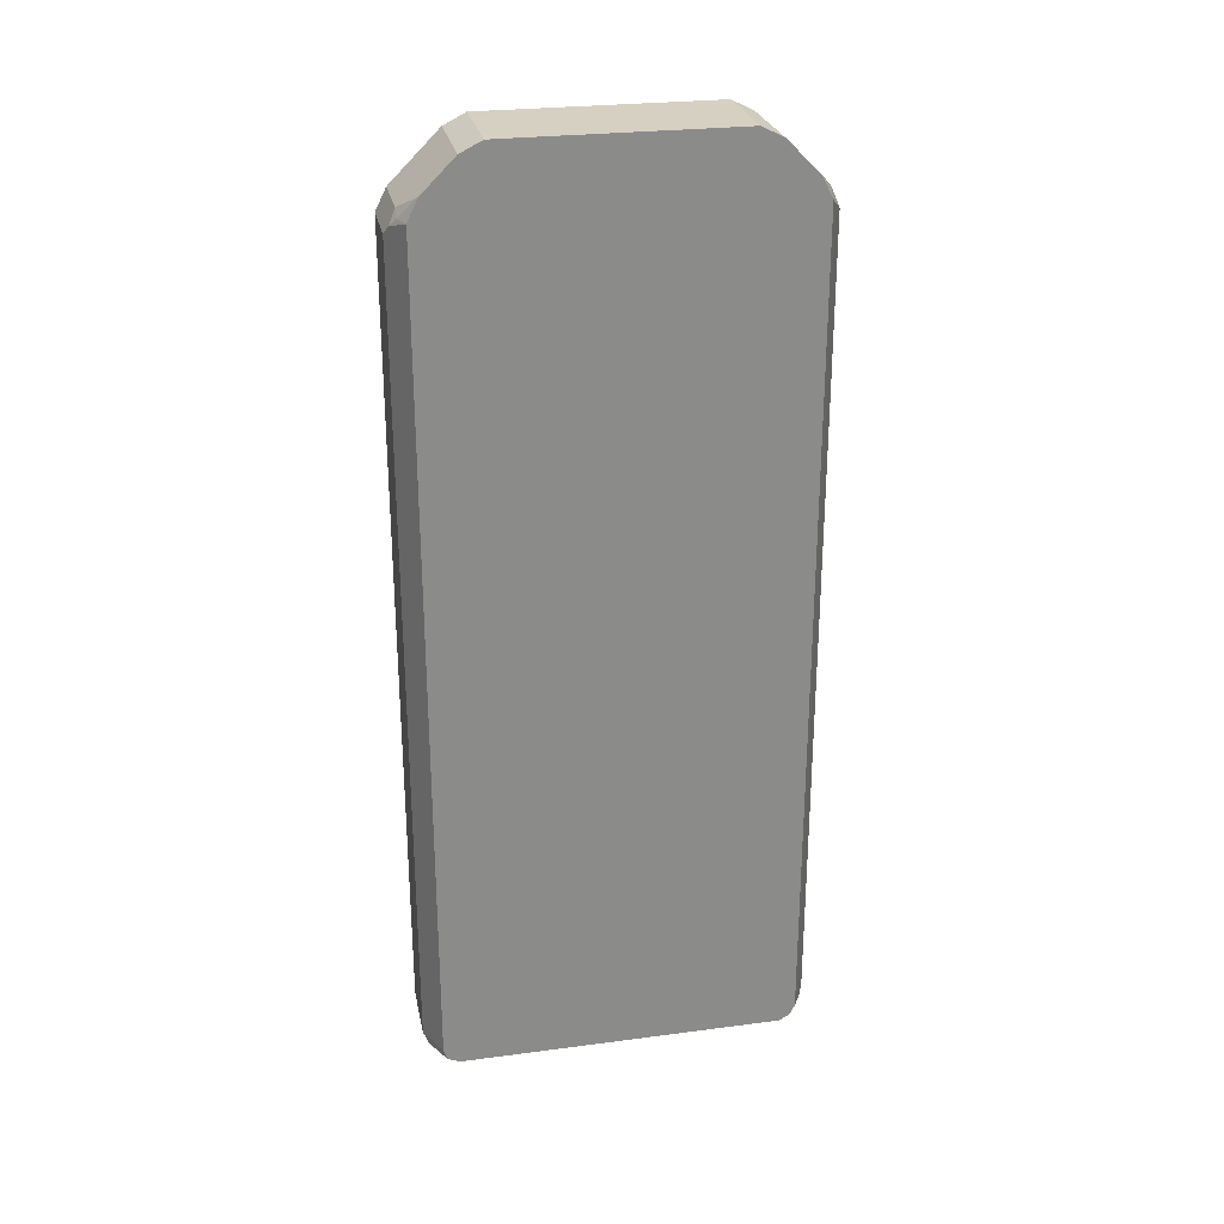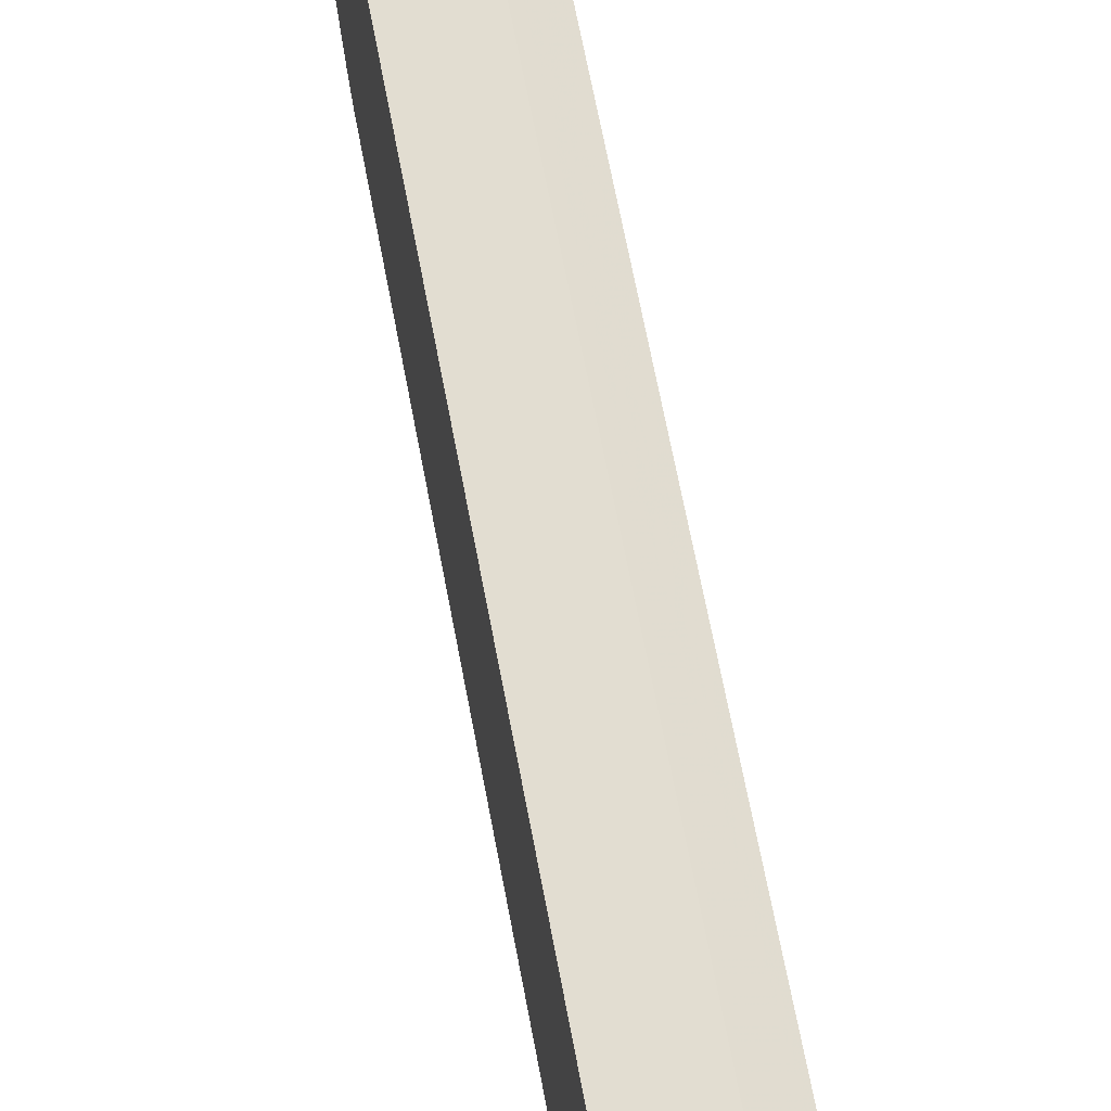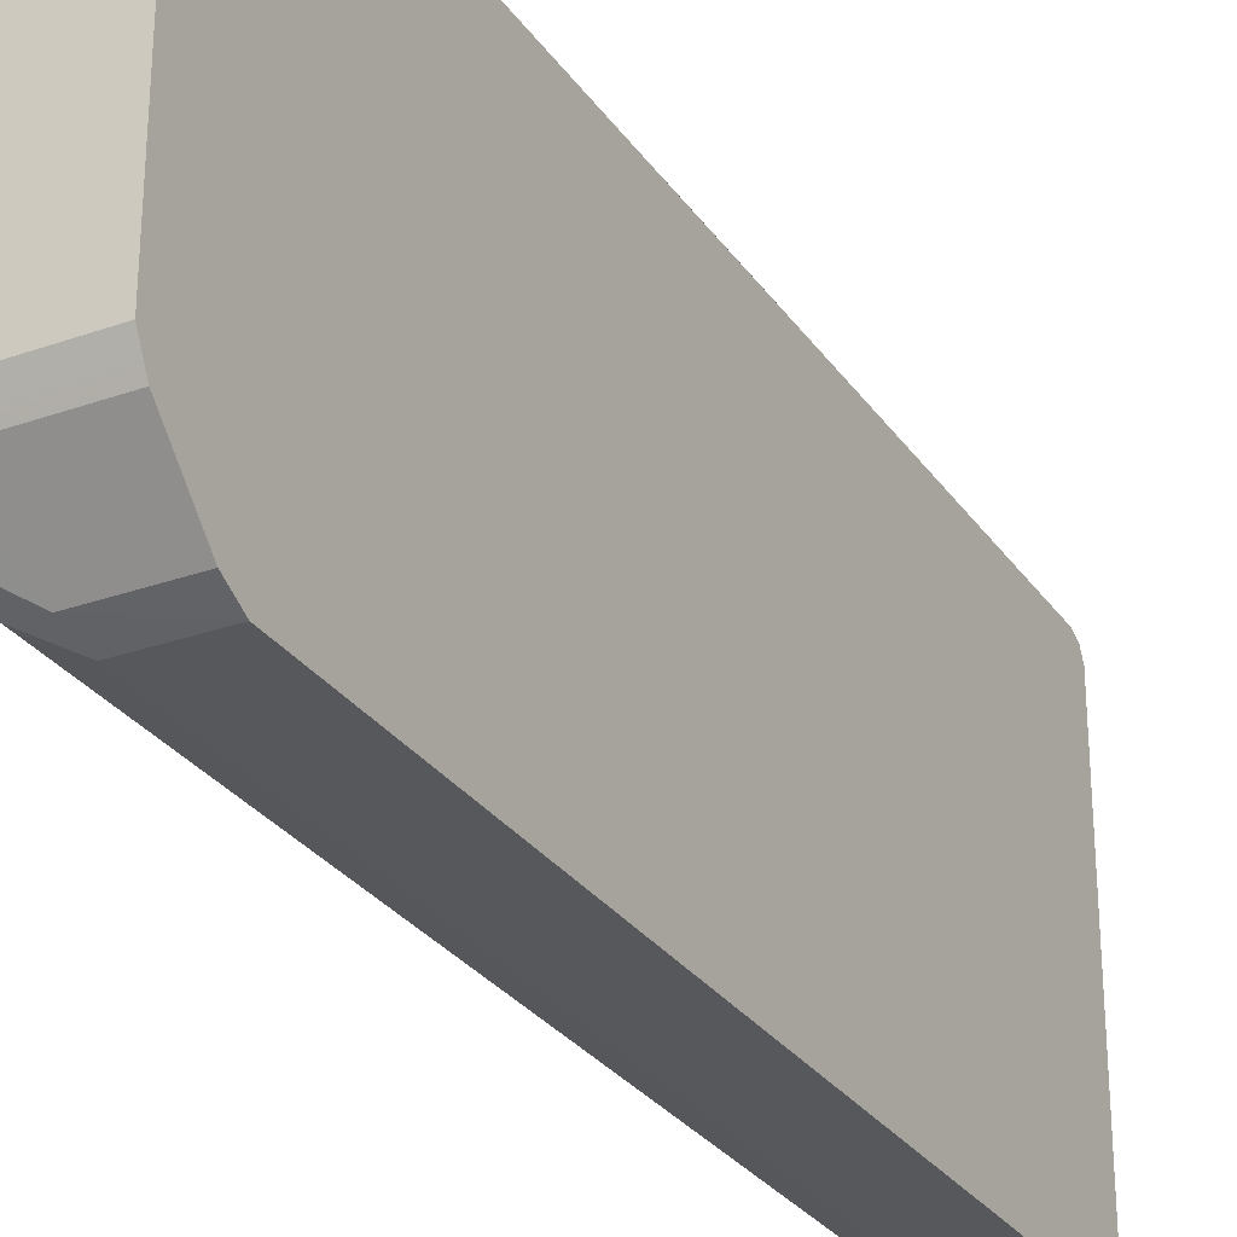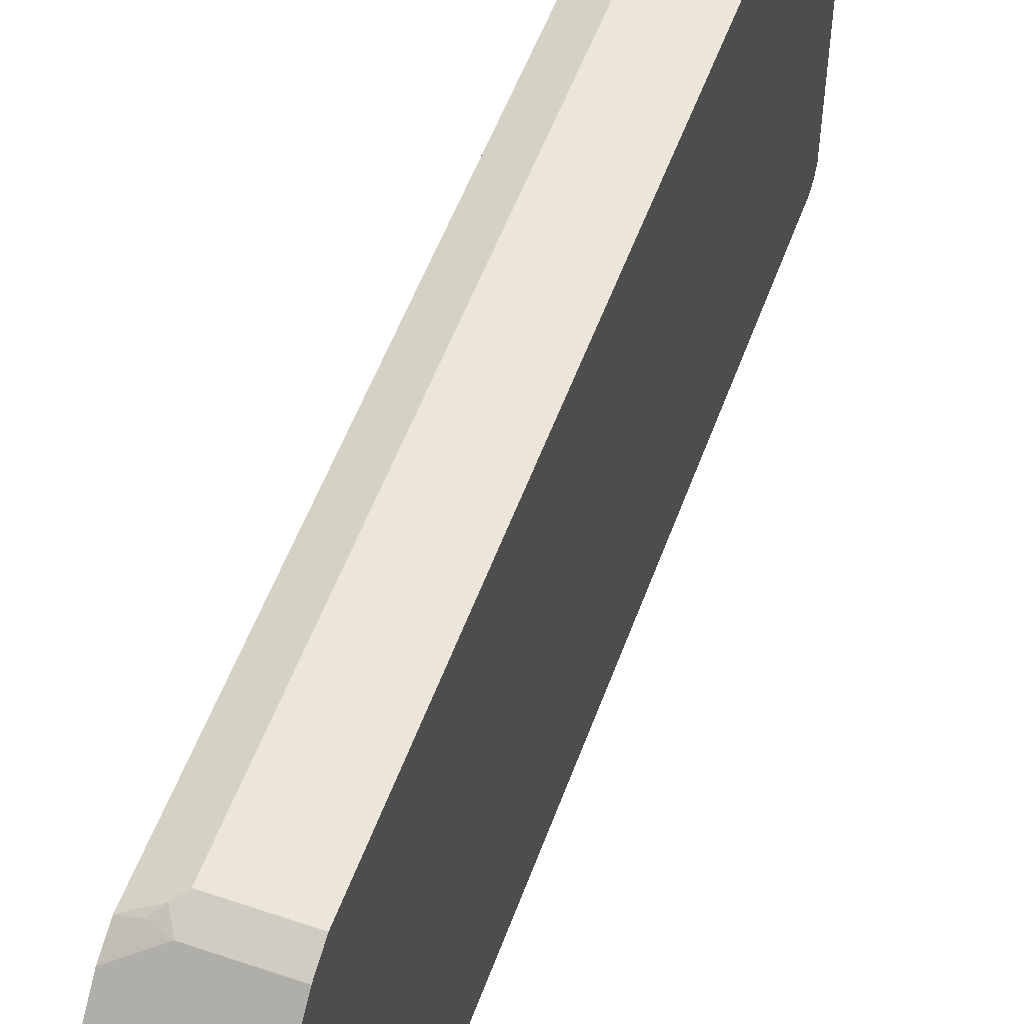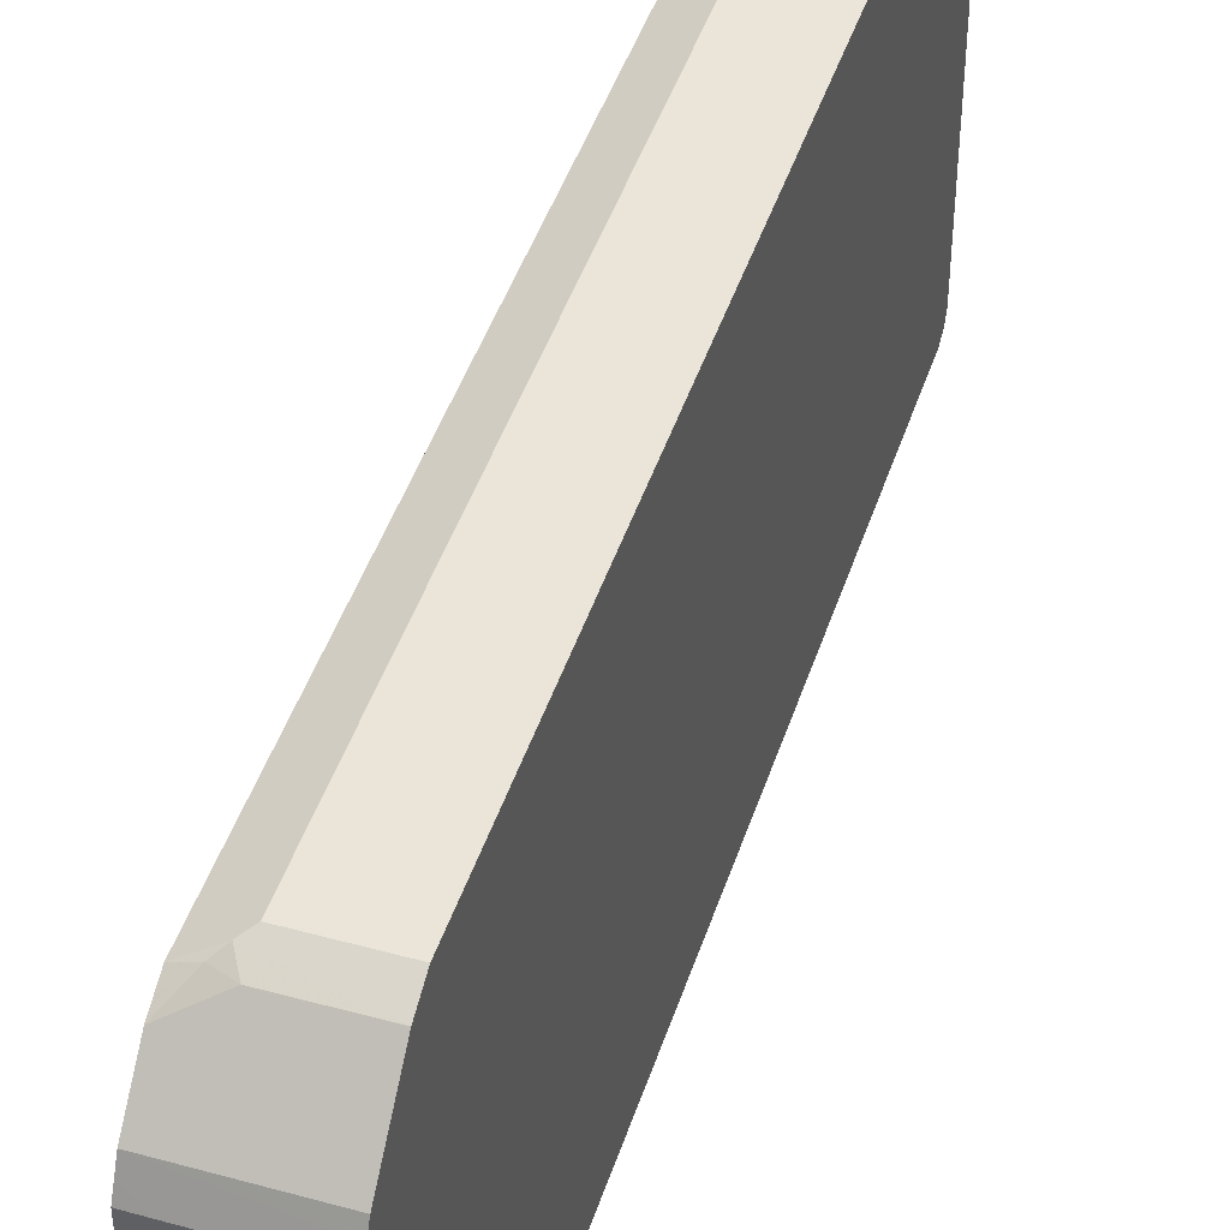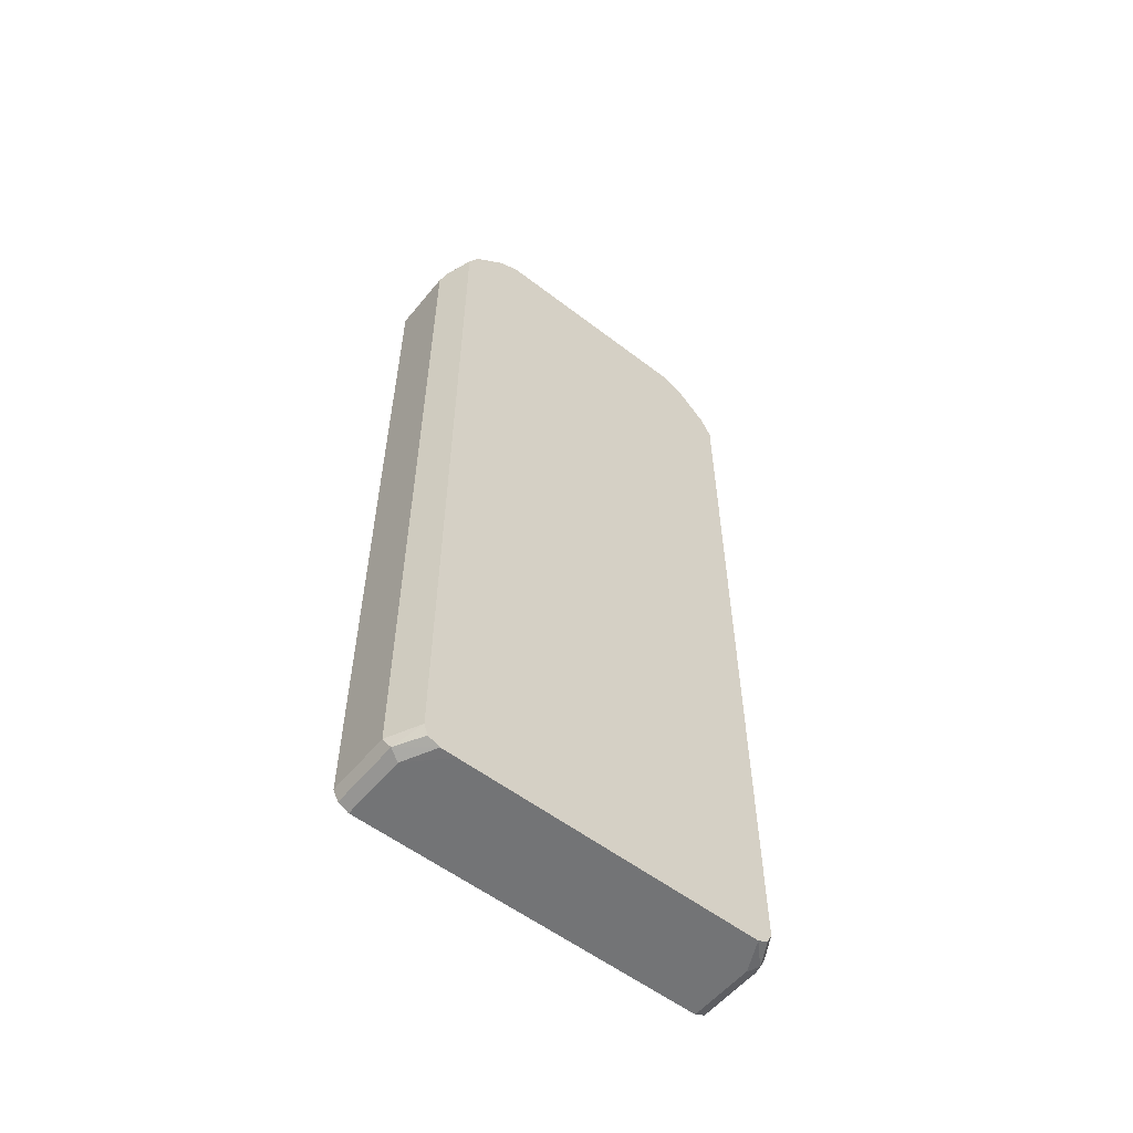
<metadata>
{"format":"obj","ext":"obj","renderer":"f3d","projection":"perspective","resolution":1024,"background":"white","views":[{"elev":26.5,"azim":78.4,"up":"+Y"},{"elev":68.5,"azim":-10.8,"up":"+Z"},{"elev":-28.8,"azim":-152.1,"up":"+Z"},{"elev":54.2,"azim":-160.2,"up":"+Z"},{"elev":45.1,"azim":-162.4,"up":"+Z"},{"elev":-56.1,"azim":51.2,"up":"+Y"}]}
</metadata>
<code>
v 0.03685 -0.4269 0.2228
v 0.03685 -0.3159 0.2228
v 0.03685 -0.8352 0.2227
v 0.1114 -0.8352 0.2227
v 0.1114 0.09272 0.2227
v 0.03685 0.09272 0.2227
v 0.03685 -0.8355 0.2226
v 0.1176 -0.8476 0.2165
v 0.1484 -0.8352 0.2042
v 0.1206 -0.3063 0.2181
v 0.1206 0.1021 0.2181
v 0.03685 0.1173 0.2105
v 0.03685 -0.8476 0.2165
v 0.1114 -0.8538 0.2042
v 0.1484 -0.8537 0.1856
v 0.1484 -0.848 0.1997
v 0.1484 0.1112 0.2042
v 0.1299 0.1113 0.2111
v 0.1114 0.1175 0.2103
v 0.03685 0.1175 0.2103
v 0.03685 -0.8538 0.2042
v 0.1484 -0.8538 0.1671
v 0.1484 0.1361 0.1918
v 0.1484 0.1732 0.1547
v 0.03685 0.1732 0.1547
v 0.03685 -0.8538 -0.2042
v 0.1484 -0.8538 -0.1855
v 0.1484 0.1794 0.1423
v 0.03685 0.1794 0.1423
v 0.1114 -0.8538 -0.2042
v 0.03685 -0.8476 -0.2166
v 0.1206 -0.8492 -0.2135
v 0.1484 -0.8476 -0.198
v 0.1484 0.1855 0.13
v 0.1299 0.1856 0.1299
v 0.03685 0.1856 0.1299
v 0.1114 -0.8476 -0.2166
v 0.03685 -0.8351 -0.2229
v 0.1237 -0.8414 -0.2166
v 0.1484 -0.8352 -0.2042
v 0.1484 0.1856 0.1114
v 0.03685 0.1856 -0.1299
v 0.1114 -0.8352 -0.2227
v 0.03685 0.09252 -0.2229
v 0.1361 -0.829 -0.2104
v 0.1237 0.08662 -0.2166
v 0.1484 0.1112 -0.2042
v 0.1484 0.1856 -0.1299
v 0.1484 0.1764 -0.1484
v 0.03685 0.1794 -0.1423
v 0.1299 0.1856 -0.1299
v 0.1114 0.09272 -0.2227
v 0.03685 0.09282 -0.2228
v 0.1361 0.09893 -0.2104
v 0.1484 0.1114 -0.2041
v 0.1484 0.1732 -0.1546
v 0.03685 0.1732 -0.1546
v 0.03685 0.1765 -0.1482
v 0.1052 0.1051 -0.2166
v 0.1176 0.1175 -0.2104
v 0.03685 0.1175 -0.2104
v 0.1484 0.1299 -0.1949
v 0.1484 0.1361 -0.1918
f 27 32 33
f 28 34 35
f 30 31 37
f 30 37 32
f 31 38 37
f 33 39 40
f 35 48 51
f 32 39 33
f 35 41 48
f 34 41 35
f 27 30 32
f 32 37 39
f 26 31 30
f 14 27 22
f 24 36 29
f 24 35 36
f 24 28 35
f 20 24 25
f 19 24 20
f 19 23 24
f 18 23 19
f 17 23 18
f 14 22 15
f 14 30 27
f 14 26 30
f 35 51 42
f 14 21 26
f 24 29 25
f 35 42 36
f 53 61 60
f 37 43 39
f 12 19 20
f 56 60 61
f 56 63 60
f 55 60 62
f 53 60 59
f 52 60 55
f 52 59 60
f 52 53 59
f 49 58 50
f 49 57 58
f 49 56 57
f 48 49 51
f 47 52 55
f 47 54 52
f 46 52 54
f 44 53 52
f 42 51 49
f 42 49 50
f 40 54 47
f 40 45 54
f 39 54 45
f 39 46 54
f 39 52 46
f 39 43 52
f 39 45 40
f 38 52 43
f 38 44 52
f 37 38 43
f 11 19 12
f 1 50 58
f 11 17 18
f 4 8 9
f 4 7 8
f 3 7 4
f 2 5 6
f 1 5 2
f 1 4 5
f 1 3 4
f 1 7 3
f 1 13 7
f 1 21 13
f 1 26 21
f 1 31 26
f 1 38 31
f 1 44 38
f 1 53 44
f 1 61 53
f 1 57 61
f 1 58 57
f 1 42 50
f 1 36 42
f 1 29 36
f 1 25 29
f 1 20 25
f 1 12 20
f 1 6 12
f 1 2 6
f 56 61 57
f 4 9 10
f 11 18 19
f 4 10 11
f 5 11 6
f 9 11 10
f 9 17 11
f 9 23 17
f 9 24 23
f 9 28 24
f 9 34 28
f 9 41 34
f 9 48 41
f 9 49 48
f 9 56 49
f 9 63 56
f 9 62 63
f 9 55 62
f 9 47 55
f 9 40 47
f 9 33 40
f 9 27 33
f 9 22 27
f 9 15 22
f 9 16 15
f 8 16 9
f 8 15 16
f 8 14 15
f 8 21 14
f 8 13 21
f 7 13 8
f 6 11 12
f 4 11 5
f 60 63 62

</code>
